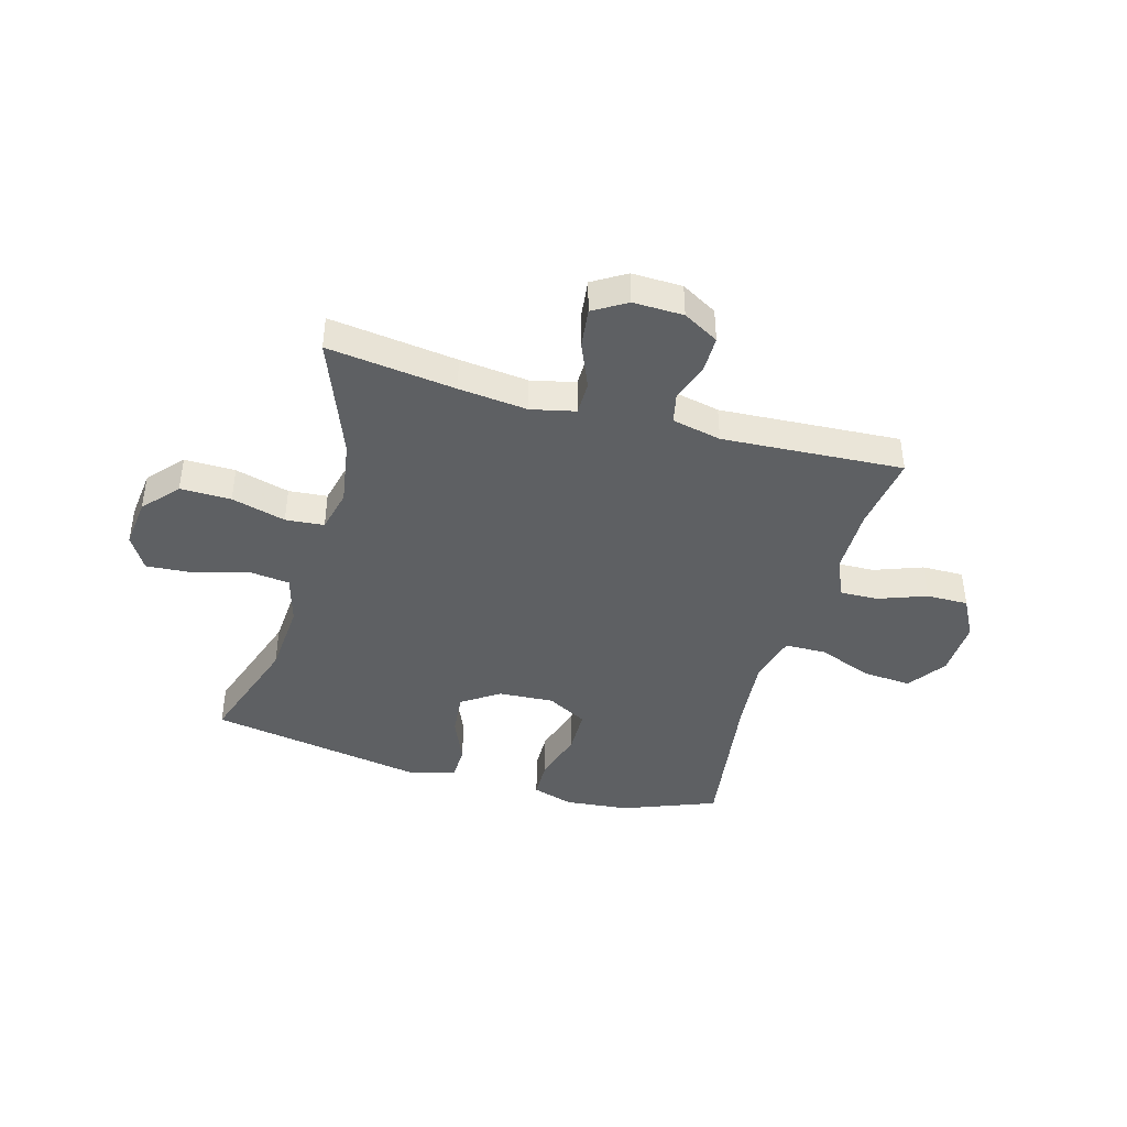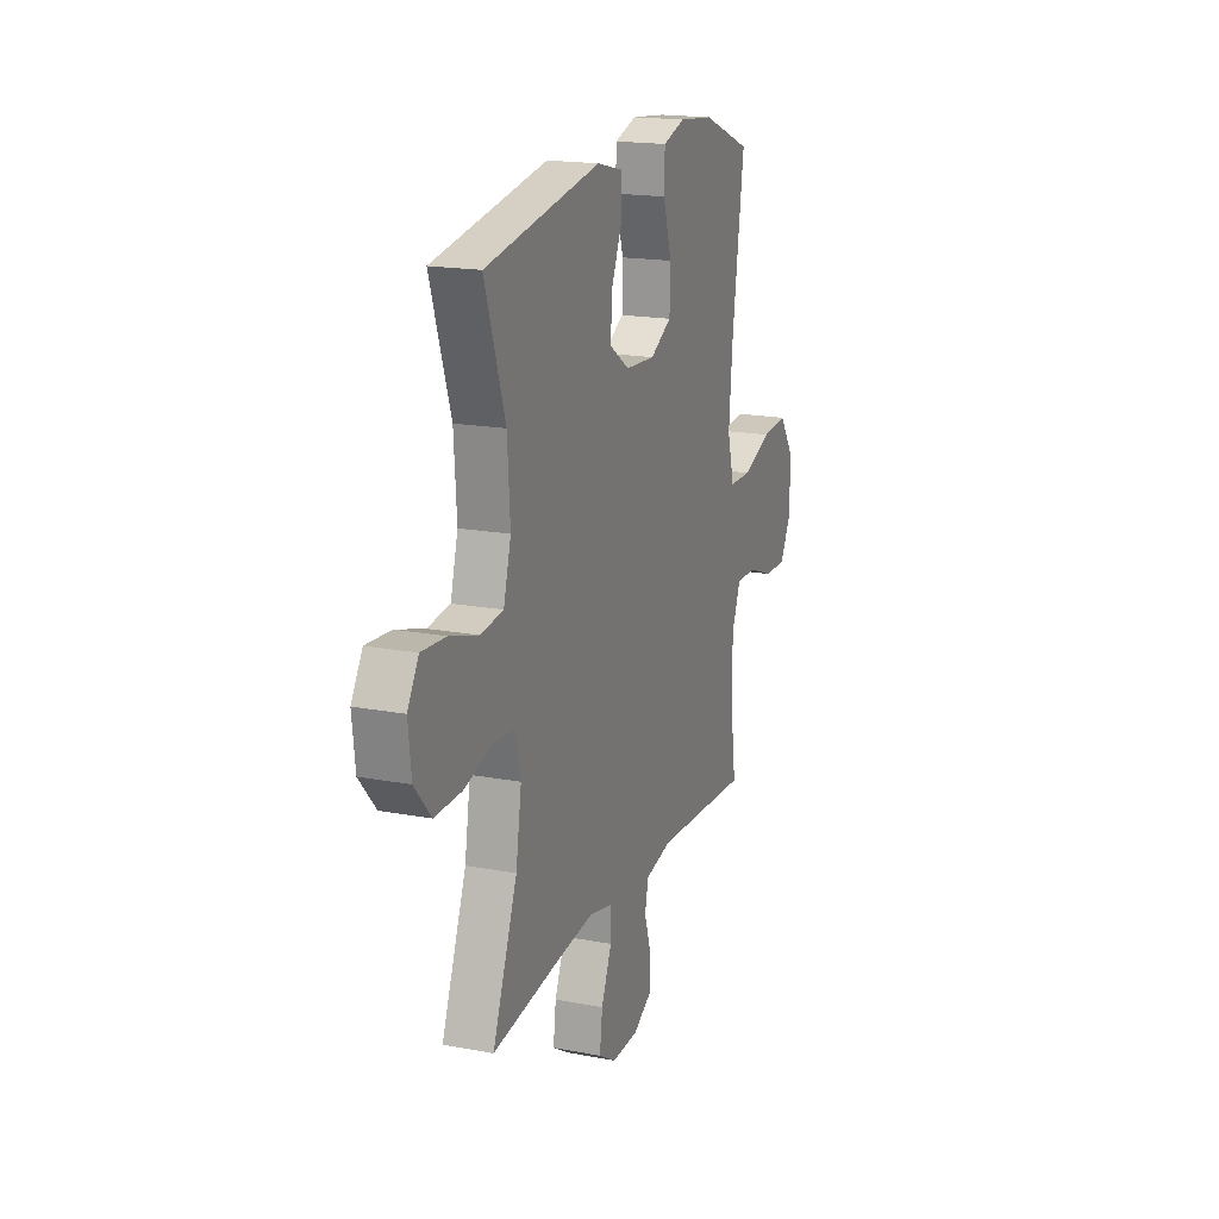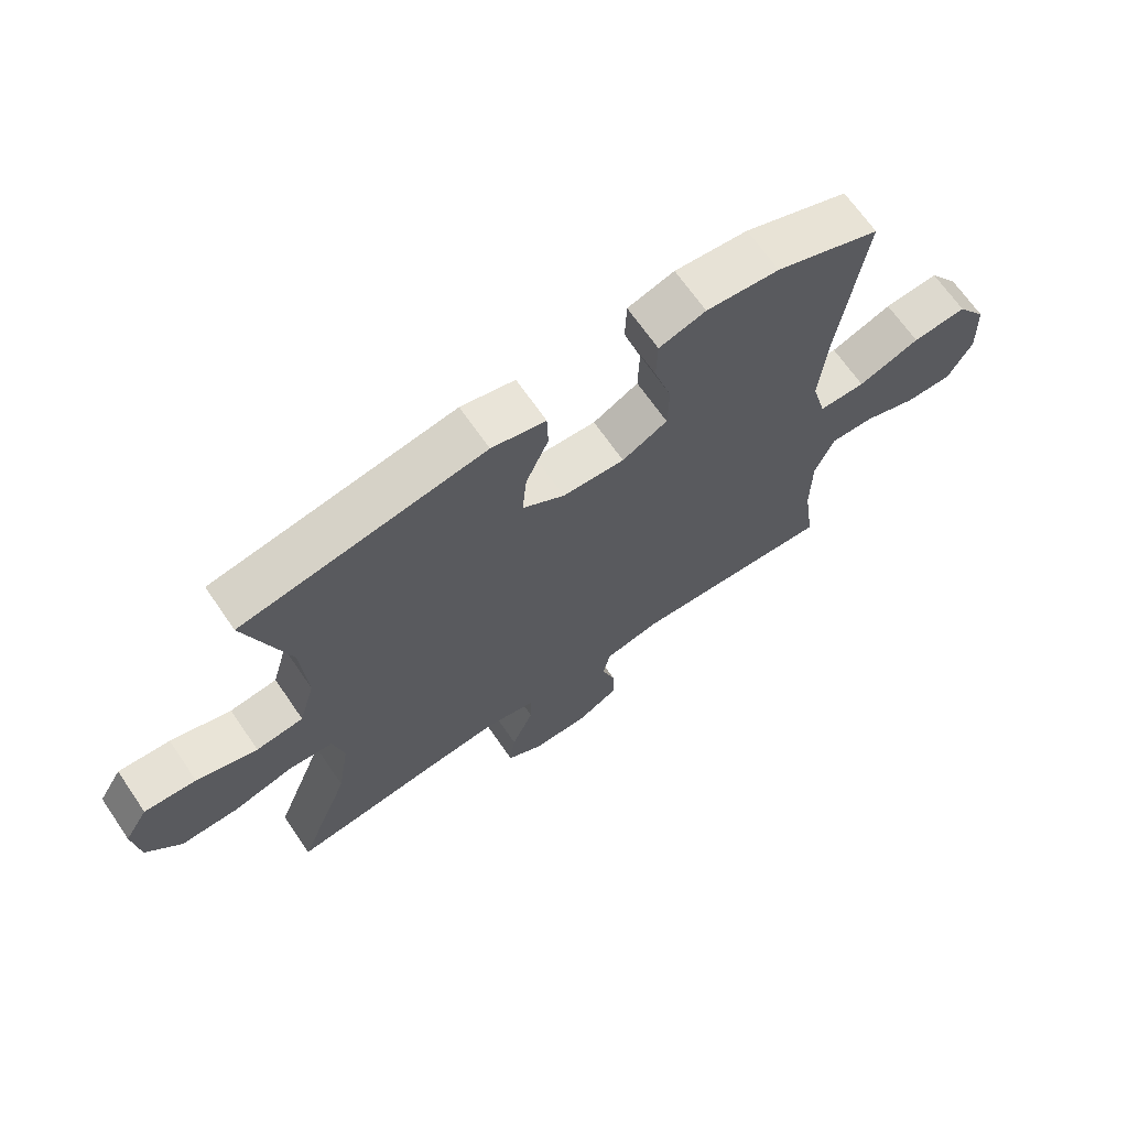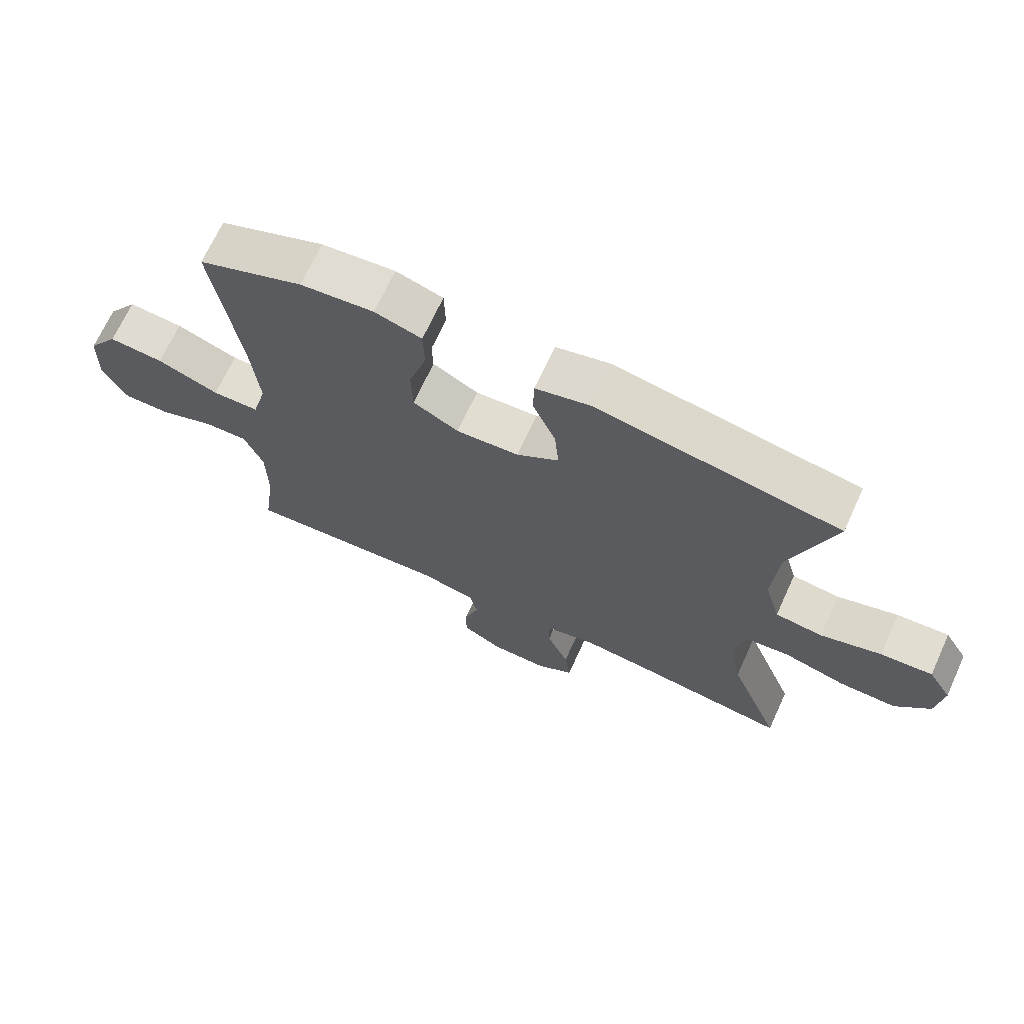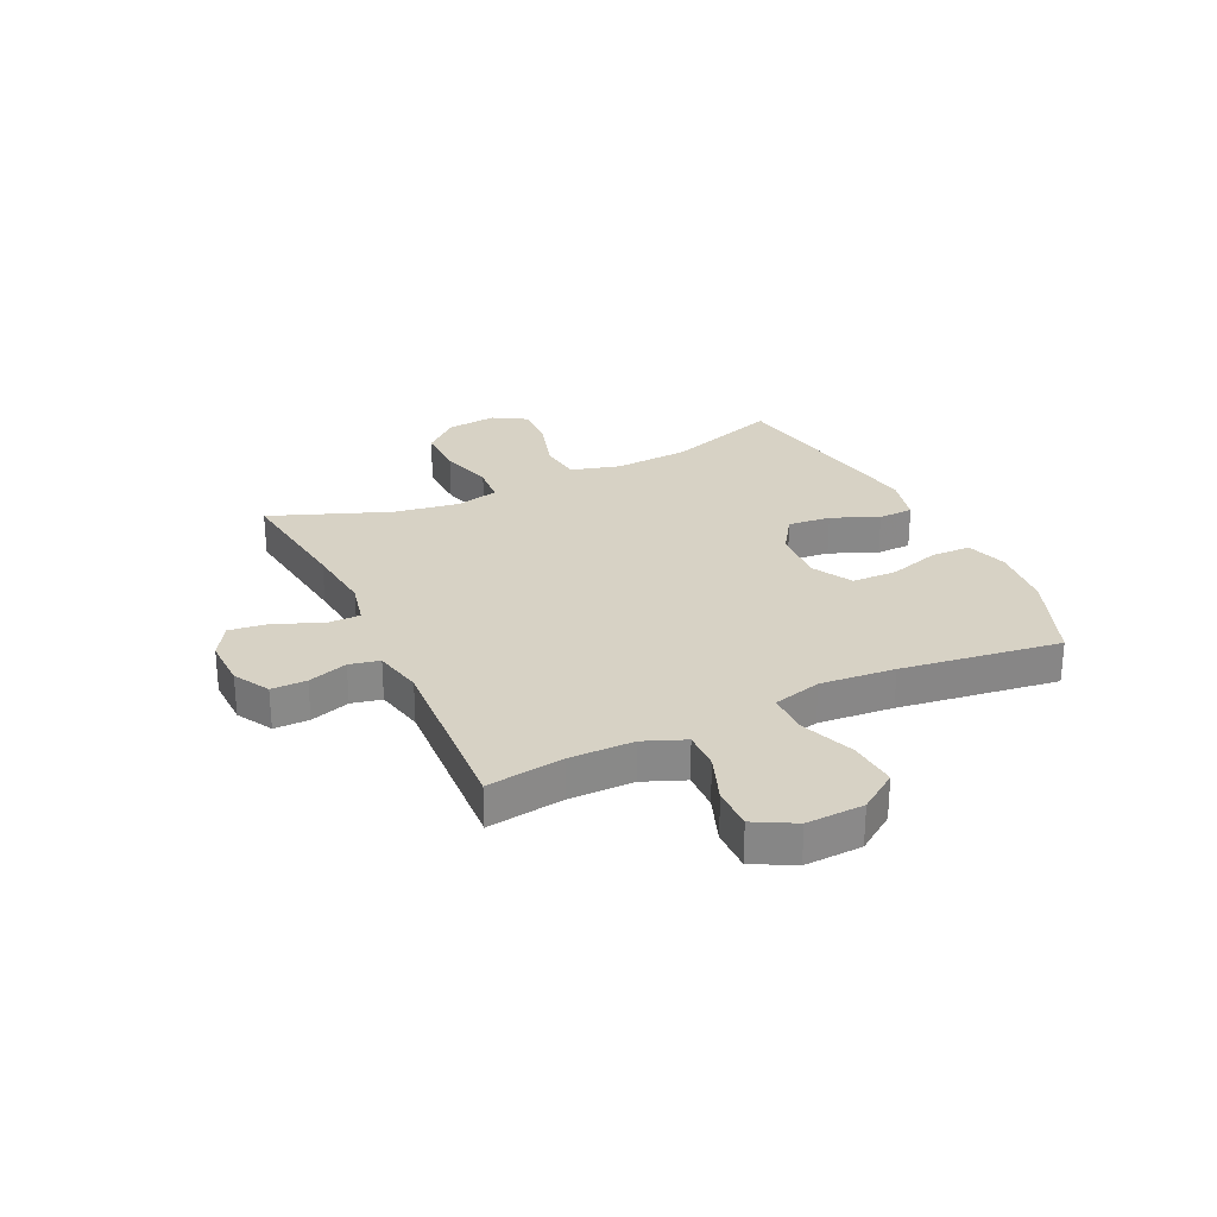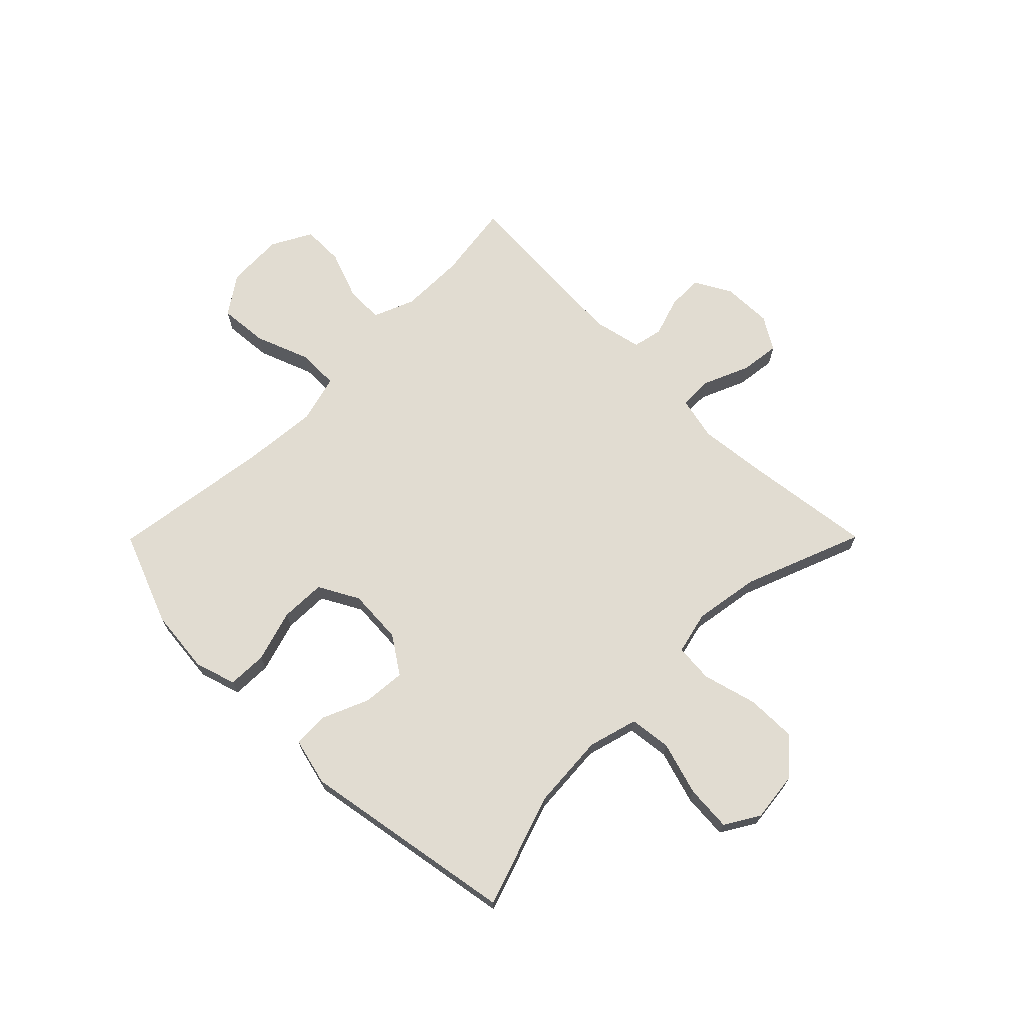
<metadata>
{"format":"obj","ext":"obj","renderer":"f3d","projection":"perspective","resolution":1024,"background":"white","views":[{"elev":-42.2,"azim":164.1,"up":"+Y"},{"elev":18.0,"azim":110.1,"up":"+Z"},{"elev":67.7,"azim":145.5,"up":"+Z"},{"elev":69.0,"azim":24.6,"up":"+Z"},{"elev":27.5,"azim":-115.5,"up":"+Y"},{"elev":69.1,"azim":44.8,"up":"+Y"}]}
</metadata>
<code>
v 0.5 0.07 0.5
v 0.432 0.07 0.296
v 0.423 0.07 0.162
v 0.448 0.07 0.073
v 0.523 0.07 0.064
v 0.619 0.07 0.093
v 0.701 0.07 0.099
v 0.738 0.07 0.038
v 0.728 0.07 -0.051
v 0.673 0.07 -0.114
v 0.582 0.07 -0.113
v 0.485 0.07 -0.087
v 0.416 0.07 -0.093
v 0.398 0.07 -0.17
v 0.417 0.07 -0.287
v 0.5 0.07 -0.5
v 0.271 0.07 -0.471
v 0.148 0.07 -0.458
v 0.069 0.07 -0.476
v 0.069 0.07 -0.536
v 0.104 0.07 -0.618
v 0.113 0.07 -0.689
v 0.054 0.07 -0.725
v -0.036 0.07 -0.723
v -0.1 0.07 -0.687
v -0.1 0.07 -0.624
v -0.077 0.07 -0.553
v -0.089 0.07 -0.499
v -0.177 0.07 -0.48
v -0.5 0.07 -0.5
v -0.481 0.07 -0.363
v -0.482 0.07 -0.247
v -0.512 0.07 -0.173
v -0.581 0.07 -0.175
v -0.667 0.07 -0.207
v -0.742 0.07 -0.208
v -0.781 0.07 -0.136
v -0.777 0.07 -0.033
v -0.729 0.07 0.036
v -0.642 0.07 0.029
v -0.544 0.07 -0.008
v -0.47 0.07 -0.007
v -0.447 0.07 0.08
v -0.459 0.07 0.214
v -0.5 0.07 0.5
v -0.334 0.07 0.565
v -0.218 0.07 0.577
v -0.144 0.07 0.554
v -0.142 0.07 0.483
v -0.17 0.07 0.39
v -0.168 0.07 0.309
v -0.096 0.07 0.27
v 0.003 0.07 0.276
v 0.07 0.07 0.321
v 0.063 0.07 0.398
v 0.027 0.07 0.482
v 0.029 0.07 0.545
v 0.115 0.07 0.566
v 0.5 0 0.5
v 0.432 0 0.296
v 0.423 0 0.162
v 0.448 0 0.073
v 0.523 0 0.064
v 0.619 0 0.093
v 0.701 0 0.099
v 0.738 0 0.038
v 0.728 0 -0.051
v 0.673 0 -0.114
v 0.582 0 -0.113
v 0.485 0 -0.087
v 0.416 0 -0.093
v 0.398 0 -0.17
v 0.417 0 -0.287
v 0.5 0 -0.5
v 0.271 0 -0.471
v 0.148 0 -0.458
v 0.069 0 -0.476
v 0.069 0 -0.536
v 0.104 0 -0.618
v 0.113 0 -0.689
v 0.054 0 -0.725
v -0.036 0 -0.723
v -0.1 0 -0.687
v -0.1 0 -0.624
v -0.077 0 -0.553
v -0.089 0 -0.499
v -0.177 0 -0.48
v -0.5 0 -0.5
v -0.481 0 -0.363
v -0.482 0 -0.247
v -0.512 0 -0.173
v -0.581 0 -0.175
v -0.667 0 -0.207
v -0.742 0 -0.208
v -0.781 0 -0.136
v -0.777 0 -0.033
v -0.729 0 0.036
v -0.642 0 0.029
v -0.544 0 -0.008
v -0.47 0 -0.007
v -0.447 0 0.08
v -0.459 0 0.214
v -0.5 0 0.5
v -0.334 0 0.565
v -0.218 0 0.577
v -0.144 0 0.554
v -0.142 0 0.483
v -0.17 0 0.39
v -0.168 0 0.309
v -0.096 0 0.27
v 0.003 0 0.276
v 0.07 0 0.321
v 0.063 0 0.398
v 0.027 0 0.482
v 0.029 0 0.545
v 0.115 0 0.566
f 55 56 57 58
f 54 55 58 1
f 53 54 1 2
f 52 53 2 3
f 47 48 49 50
f 47 50 51
f 44 45 46 47
f 43 44 47 51
f 42 43 51 52
f 38 39 40 41
f 38 41 42
f 37 38 42
f 34 35 36 37
f 33 34 37 42
f 32 33 42 52
f 29 30 31
f 28 29 31 32
f 24 25 26 27
f 24 27 28
f 23 24 28
f 20 21 22 23
f 19 20 23 28
f 18 19 28 32
f 15 16 17
f 14 15 17 18
f 13 14 18 32
f 9 10 11 12
f 9 12 13
f 8 9 13
f 5 6 7 8
f 4 5 8 13
f 13 32 52
f 3 4 13 52
f 116 115 114 113
f 59 116 113 112
f 60 59 112 111
f 61 60 111 110
f 108 107 106 105
f 109 108 105
f 105 104 103 102
f 109 105 102 101
f 110 109 101 100
f 99 98 97 96
f 100 99 96
f 100 96 95
f 95 94 93 92
f 100 95 92 91
f 110 100 91 90
f 89 88 87
f 90 89 87 86
f 85 84 83 82
f 86 85 82
f 86 82 81
f 81 80 79 78
f 86 81 78 77
f 90 86 77 76
f 75 74 73
f 76 75 73 72
f 90 76 72 71
f 70 69 68 67
f 71 70 67
f 71 67 66
f 66 65 64 63
f 71 66 63 62
f 110 90 71
f 110 71 62 61
f 1 59 60 2
f 2 60 61 3
f 3 61 62 4
f 4 62 63 5
f 5 63 64 6
f 6 64 65 7
f 7 65 66 8
f 8 66 67 9
f 9 67 68 10
f 10 68 69 11
f 11 69 70 12
f 12 70 71 13
f 13 71 72 14
f 14 72 73 15
f 15 73 74 16
f 16 74 75 17
f 17 75 76 18
f 18 76 77 19
f 19 77 78 20
f 20 78 79 21
f 21 79 80 22
f 22 80 81 23
f 23 81 82 24
f 24 82 83 25
f 25 83 84 26
f 26 84 85 27
f 27 85 86 28
f 28 86 87 29
f 29 87 88 30
f 30 88 89 31
f 31 89 90 32
f 32 90 91 33
f 33 91 92 34
f 34 92 93 35
f 35 93 94 36
f 36 94 95 37
f 37 95 96 38
f 38 96 97 39
f 39 97 98 40
f 40 98 99 41
f 41 99 100 42
f 42 100 101 43
f 43 101 102 44
f 44 102 103 45
f 45 103 104 46
f 46 104 105 47
f 47 105 106 48
f 48 106 107 49
f 49 107 108 50
f 50 108 109 51
f 51 109 110 52
f 52 110 111 53
f 53 111 112 54
f 54 112 113 55
f 55 113 114 56
f 56 114 115 57
f 57 115 116 58
f 58 116 59 1

</code>
